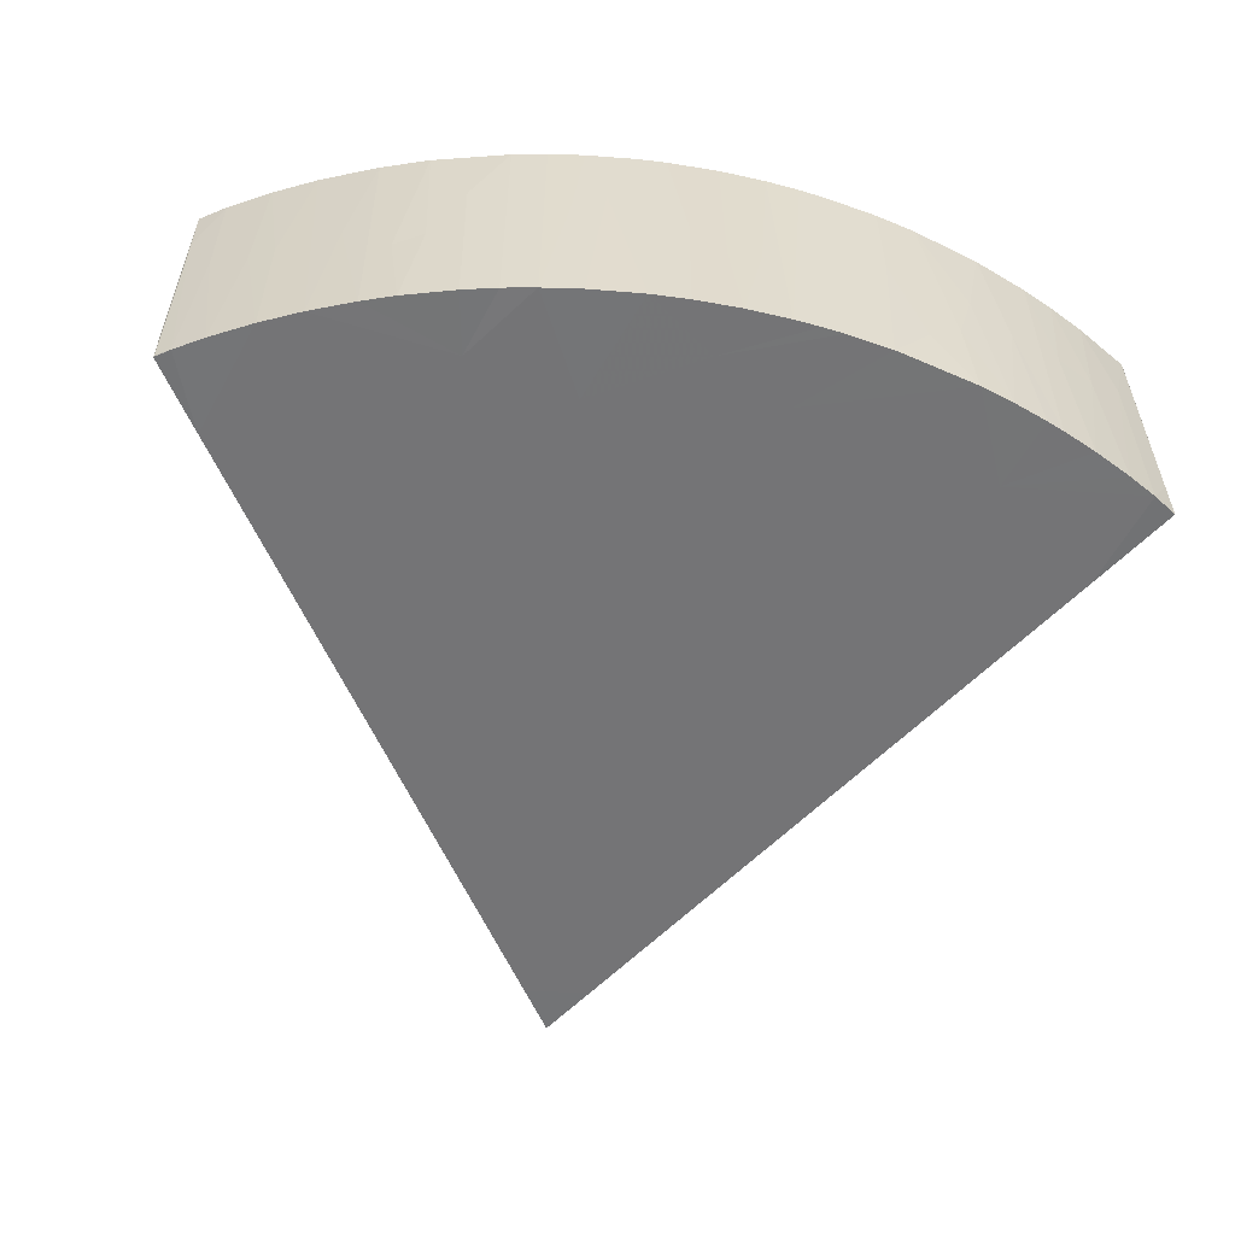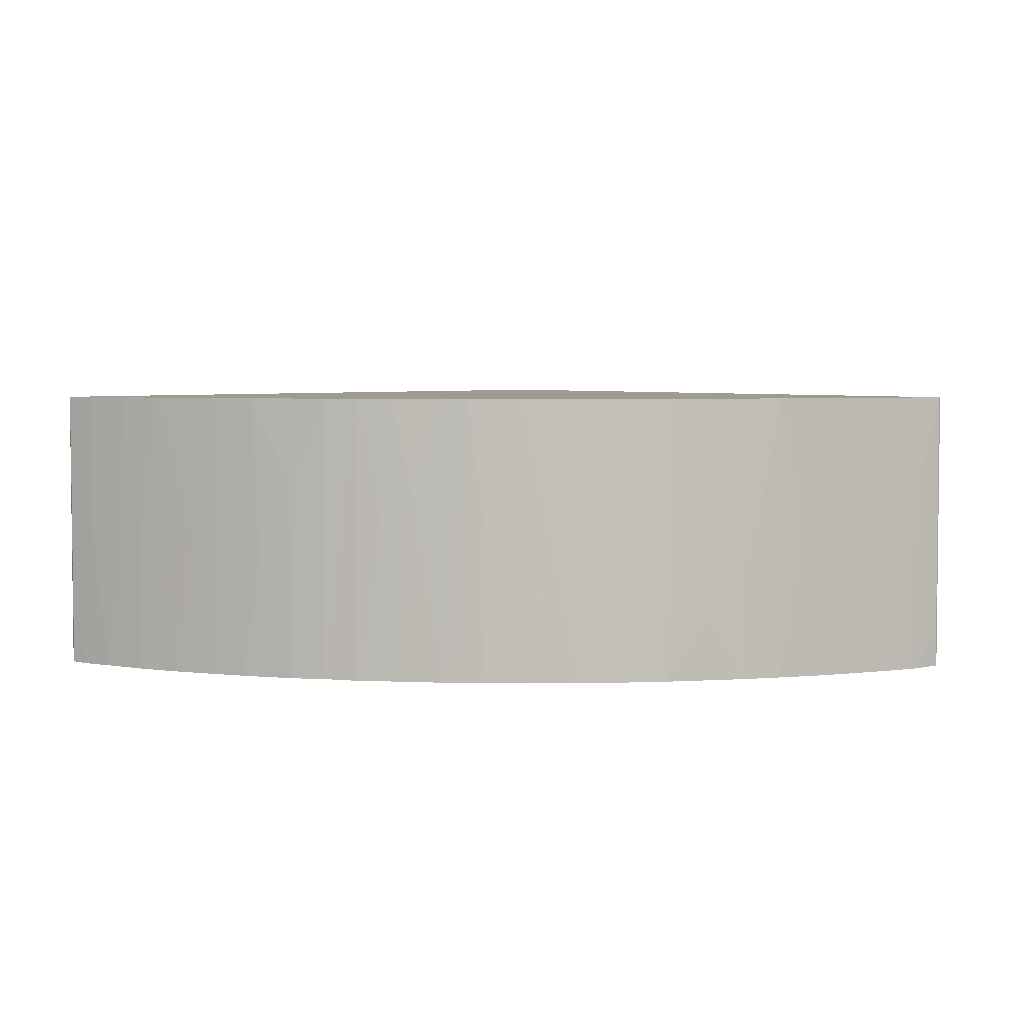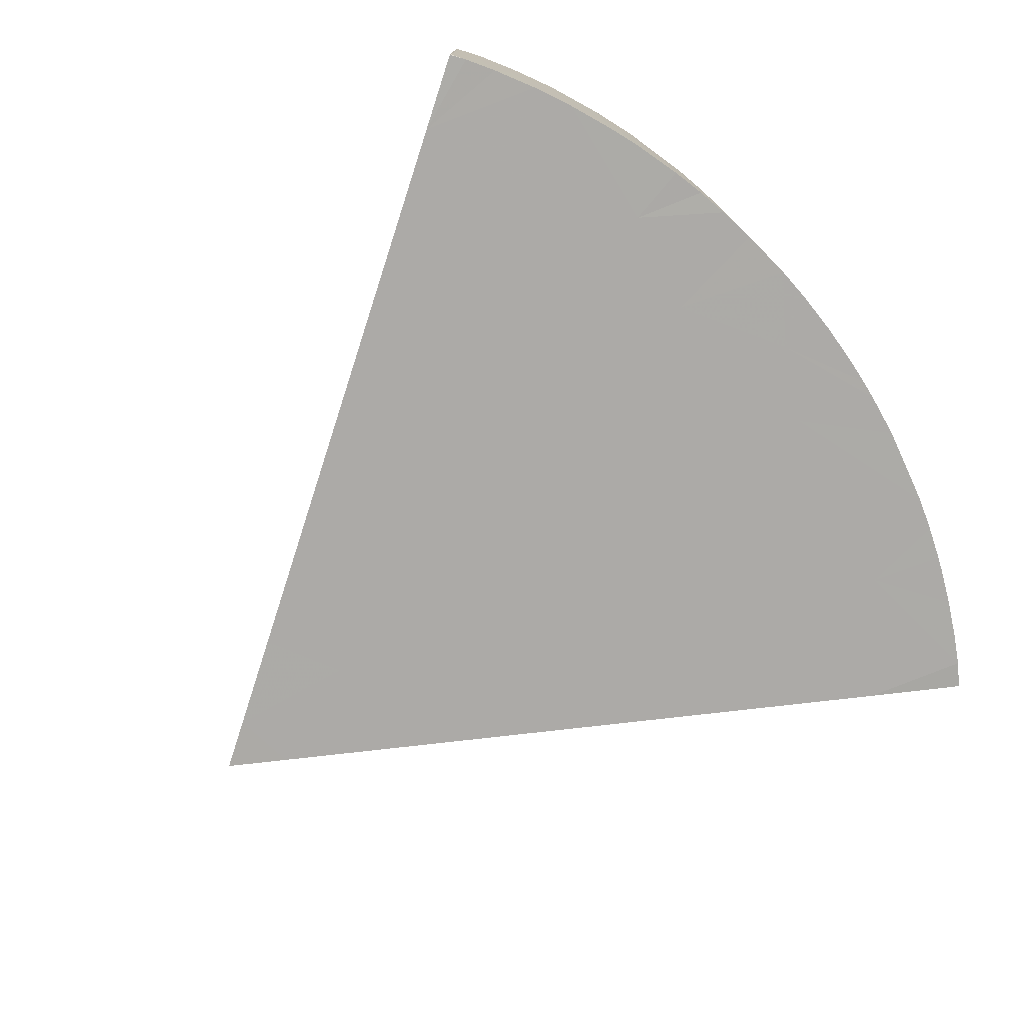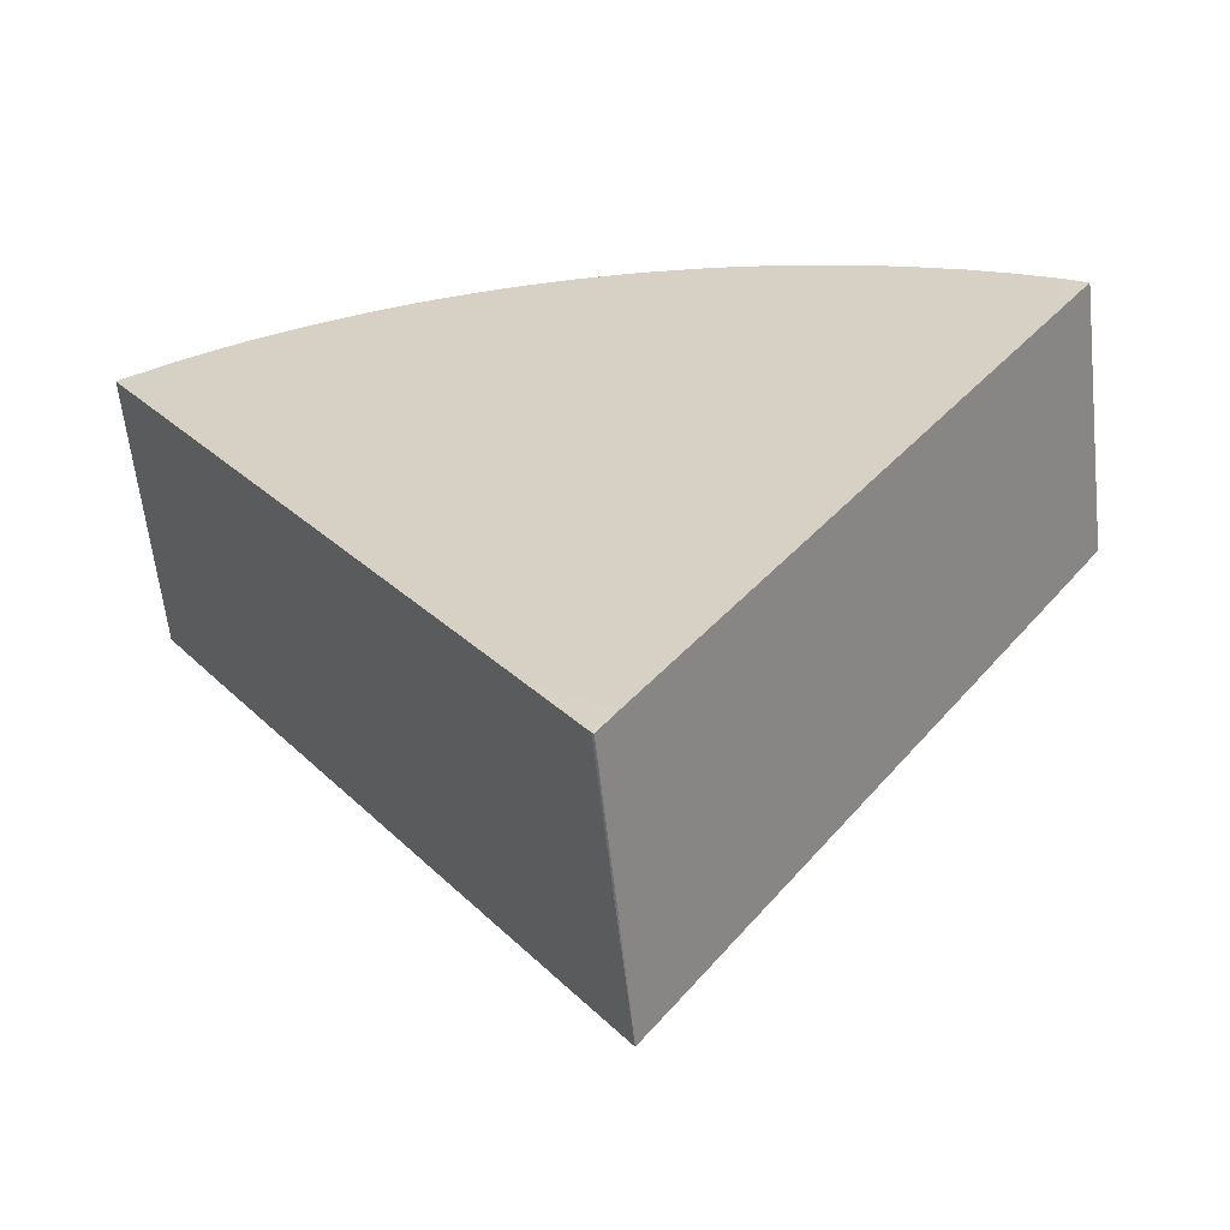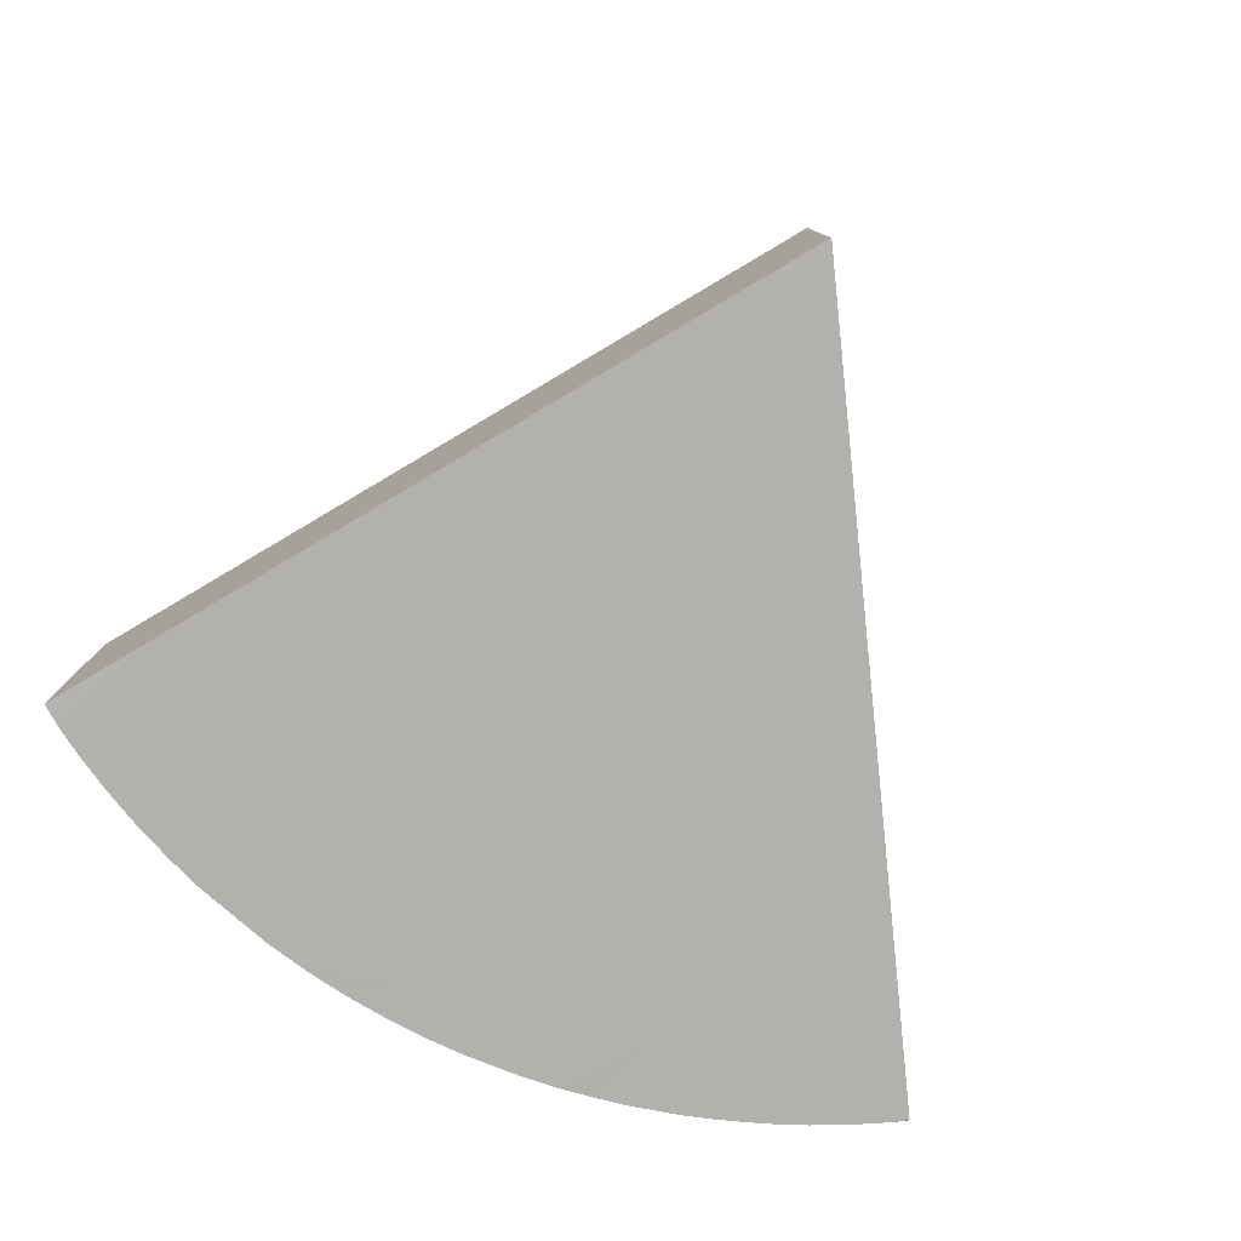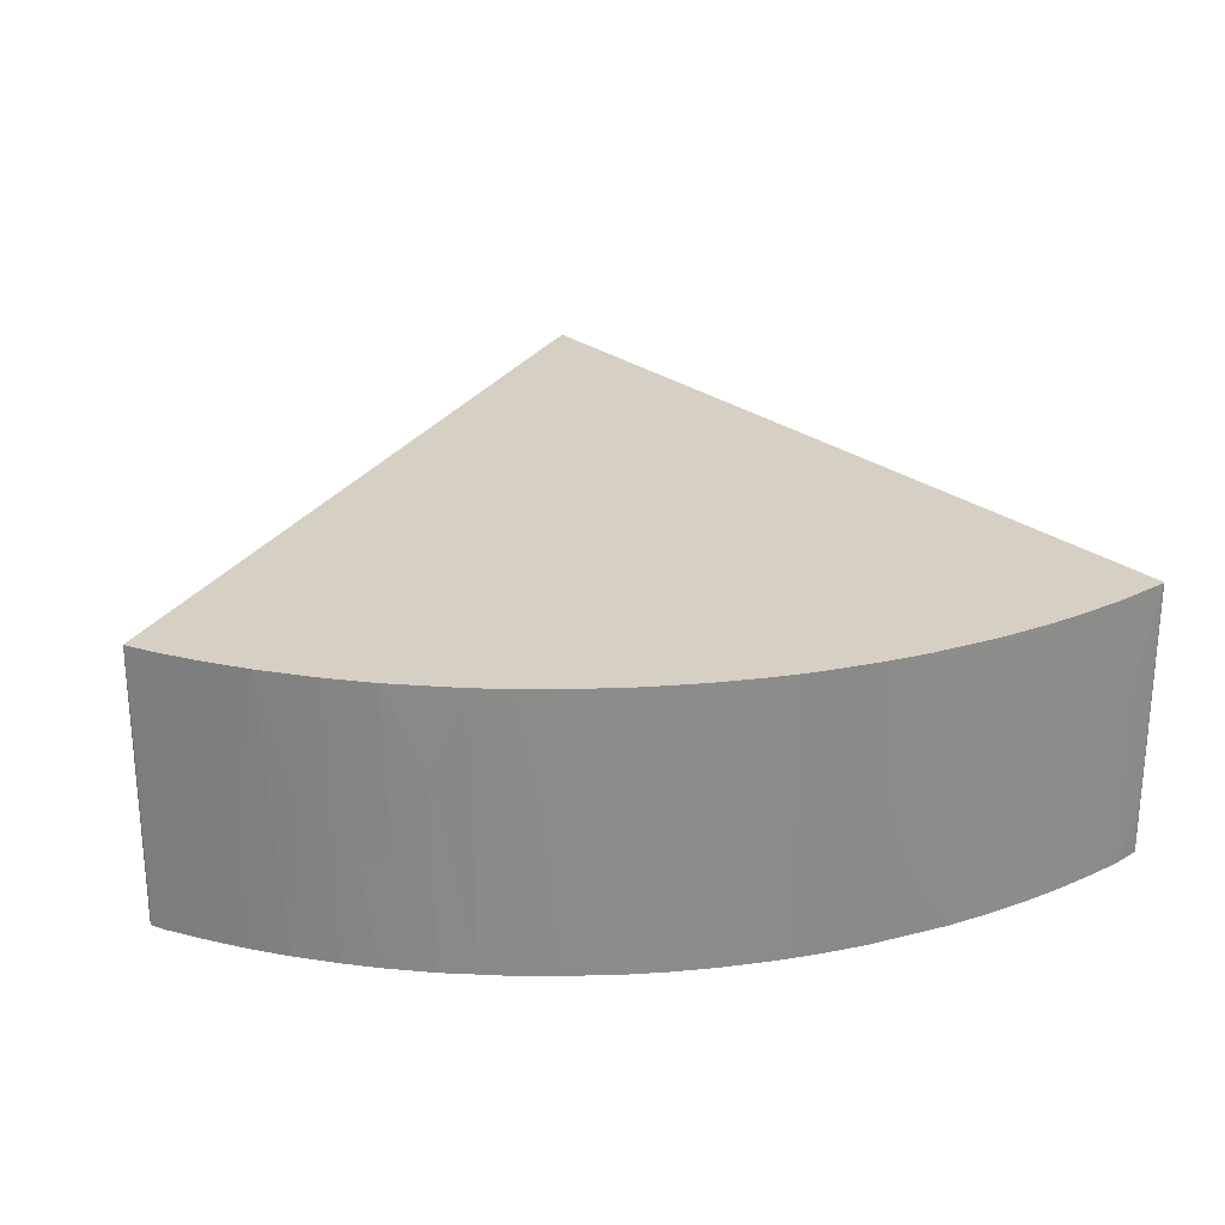
<metadata>
{"format":"obj","ext":"obj","renderer":"f3d","projection":"perspective","resolution":1024,"background":"white","views":[{"elev":-56.3,"azim":170.0,"up":"+Z"},{"elev":4.0,"azim":-177.8,"up":"+Z"},{"elev":-76.1,"azim":129.3,"up":"+Z"},{"elev":-60.7,"azim":6.3,"up":"+Y"},{"elev":-79.2,"azim":-26.7,"up":"+Z"},{"elev":26.3,"azim":172.3,"up":"+Z"}]}
</metadata>
<code>
v -1.349 2.1 -0.08584
v -1.428 2.223 -0.4999
v -1.537 2.577 -0.5
v -1.619 2.522 -0.4969
v -1.619 2.522 -0.01609
v -1.615 2.528 -0.3337
v -1.619 2.522 0.4998
v -1.614 2.529 0.4999
v -1.534 2.579 0.1892
v -1.304 2.031 0.5
v -1.47 2.29 0.5
v -1.439 2.633 -0.5
v -1.398 2.655 0.06156
v -1.435 2.635 0.5
v -1.307 2.701 -0.4998
v -1.13 2.78 -0.5
v -1.267 2.72 0.06377
v -1.188 2.755 -0.5
v -1.2 2.75 0.5
v -1.102 1.716 0.5
v -0.8554 1.332 -0.5
v -1.211 1.886 -0.5
v -1.311 2.699 0.5
v -1.012 2.824 -0.4996
v -1.08 2.799 0.02991
v -0.9359 2.851 0.1041
v -1.013 2.824 0.4997
v -0.7701 1.199 -0.07845
v -0.6313 0.9832 0.5
v -1.029 1.602 -0.141
v -0.8989 1.4 0.5
v -0.6666 1.881 -0.5
v -0.7421 1.925 0.5
v -1.043 2.526 -0.5
v -0.9039 2.612 0.5
v -0.8686 2.872 -0.1561
v -0.7759 2.898 0.5
v -0.5179 0.8066 -0.0796
v -0.7397 1.152 -0.5
v -0.617 2.26 -0.5
v -0.8933 2.864 -0.5
v -0.6041 2.939 -0.4999
v -0.7453 2.906 -0.2875
v -0.6342 2.933 0.1065
v -0.6363 2.932 0.5
v -0.4711 0.7337 -0.5
v -0.6369 0.9919 -0.5
v -0.428 0.6666 0.5
v -0.3318 1.269 -0.5
v -0.6684 2.318 0.5
v -0.3597 1.862 0.5
v -0.4439 2.967 -0.4999
v -0.5179 2.955 0.0308
v -0.4553 2.965 0.4998
v -0.2419 0.3767 -0.1652
v -0.2378 0.3704 0.1635
v -0.1824 0.2841 0.5
v -0.0104 1.009 0.5
v -0.364 1.36 0.5
v -0.2748 2.527 0.5
v -0.3682 2.977 -0.4997
v -0.06587 2.823 -0.5
v -0.2774 2.987 -0.4998
v -0.3597 2.979 0.4995
v -0.2419 2.99 0.4999
v -0.2002 2.993 -0.1014
v -0.1272 0.1981 -0.4999
v 4e-06 2.3e-05 -0.4993
v 0.002095 0.003262 -0.1054
v -0.003844 0.005986 0.0331
v -0.005 0.007807 0.4996
v 0.002095 0.003273 0.4987
v 0.05838 1.502 -0.5
v 0.07958 1.587 0.5
v -0.1498 2.111 -0.5
v -0.3351 2.687 -0.5
v -0.1242 2.998 -0.5
v 0.03754 3 -0.5
v -0.08604 2.999 -0.1383
v 0.0679 0.1058 0.5
v 0.1076 0.1676 -0.5
v 0.1386 0.2158 0.2134
v 0.02686 0.6173 -0.5
v 0.08407 2.151 0.5
v 0.313 2.603 -0.5
v 0.05992 2.739 0.5
v 0.09856 2.999 0.4997
v 0.1924 2.994 0.5
v 0.03261 3 0.02475
v -0.07904 2.999 0.4999
v 0.1969 0.3067 -0.1038
v 0.3025 0.4713 -0.4998
v 0.135 0.9127 -0.5
v 0.5144 1.366 0.5
v 0.1702 2.995 -0.4999
v 0.2958 2.986 0.1794
v 0.3701 2.977 0.5
v 0.3713 0.5783 0.5
v 0.407 0.6338 0.2436
v 0.5073 0.79 -0.09094
v 0.3405 1.744 0.5
v 0.3244 1.813 -0.5
v 0.5296 2.195 -0.5
v 0.355 2.314 0.5
v 0.4985 2.959 -0.5
v 0.3607 2.978 -0.4991
v 0.4114 2.972 0.07205
v 0.6127 2.937 -0.498
v 0.6127 2.937 0.4998
v 0.4938 2.959 0.5
v 0.5493 0.8556 -0.5
v 0.6929 1.079 0.5
v 0.8997 1.401 -0.5
v 0.6479 1.642 -0.5
v 0.6151 2.595 0.5
v 0.7311 2.91 -0.4998
v 0.7414 2.907 0.2047
v 0.8841 1.377 0.07021
v 0.9129 2.858 -0.4996
v 0.8543 2.876 -0.07824
v 0.9556 2.844 -0.1293
v 0.875 2.87 0.4997
v 1.147 1.786 -0.5
v 1.026 2.391 -0.5
v 0.8838 2.611 0.5
v 0.6909 2.69 -0.5
v 1.182 2.758 -0.5
v 1.038 2.815 0.4999
v 1.119 2.784 0.02507
v 1.026 2.819 -0.4996
v 1.462 2.277 -0.5
v 1.047 1.631 0.5
v 0.8001 2.033 0.5
v 1.322 2.693 -0.4999
v 1.206 2.747 -0.05863
v 1.322 2.693 0.01132
v 1.237 2.734 0.5
v 1.486 2.315 0.5
v 1.467 2.617 -0.4991
v 1.385 2.661 0.5
v 1.404 2.651 0.01284
v 1.616 2.527 -0.4967
v 1.567 2.558 -0.5
v 1.619 2.522 -0.4983
v 1.529 2.581 0.07058
v 1.448 2.255 -0.1374
v 1.619 2.522 -0.1452
v 1.25 1.947 0.1134
v 1.616 2.527 0.2875
v 1.531 2.581 0.5
v 1.619 2.522 0.4997
v 1.619 2.522 0.2741
f 14 7 11
f 4 2 1
f 3 2 4
f 3 4 6
f 6 4 5
f 4 1 5
f 3 6 9
f 1 11 5
f 5 8 6
f 9 6 8
f 8 5 7
f 5 11 7
f 8 14 9
f 14 8 7
f 2 22 1
f 3 34 2
f 12 34 3
f 12 15 34
f 9 12 3
f 15 12 13
f 13 17 15
f 9 13 12
f 23 17 13
f 9 14 13
f 23 13 14
f 30 22 21
f 22 30 1
f 1 20 10
f 1 30 20
f 11 1 10
f 10 14 11
f 23 14 10
f 15 18 34
f 16 34 18
f 18 15 17
f 16 18 25
f 18 17 19
f 17 23 19
f 19 25 18
f 25 19 27
f 30 21 28
f 30 31 20
f 22 32 21
f 33 10 20
f 2 40 22
f 34 40 2
f 50 23 10
f 35 23 50
f 33 50 10
f 35 19 23
f 16 24 34
f 24 41 34
f 27 19 35
f 24 16 25
f 36 41 24
f 36 24 26
f 25 26 24
f 27 26 25
f 28 39 47
f 28 29 31
f 21 39 28
f 30 28 31
f 20 31 33
f 40 32 22
f 45 35 50
f 37 35 45
f 36 43 41
f 43 42 41
f 37 36 26
f 43 36 37
f 27 37 26
f 35 37 27
f 47 46 38
f 28 47 38
f 38 29 28
f 59 31 29
f 21 49 39
f 59 33 31
f 51 33 59
f 34 76 40
f 41 76 34
f 41 42 76
f 52 76 42
f 44 42 43
f 53 42 44
f 37 44 43
f 37 45 44
f 45 53 44
f 54 53 45
f 38 46 55
f 56 29 38
f 29 56 48
f 39 49 47
f 59 29 48
f 32 49 21
f 75 49 32
f 51 50 33
f 40 75 32
f 51 60 50
f 60 45 50
f 52 62 76
f 52 61 62
f 52 42 53
f 54 52 53
f 61 52 54
f 63 61 64
f 64 61 54
f 60 54 45
f 64 54 60
f 46 67 55
f 46 83 67
f 57 48 56
f 55 56 38
f 46 47 83
f 49 83 47
f 59 48 58
f 49 75 73
f 74 51 59
f 84 51 74
f 84 60 51
f 75 40 76
f 61 63 62
f 63 77 62
f 77 63 66
f 63 65 66
f 65 63 64
f 65 64 60
f 66 79 77
f 90 66 65
f 67 81 68
f 70 67 68
f 68 69 70
f 68 81 69
f 55 67 56
f 67 70 56
f 91 69 81
f 69 72 70
f 69 91 82
f 69 82 72
f 70 57 56
f 80 57 71
f 57 70 71
f 80 71 72
f 70 72 71
f 82 80 72
f 98 57 80
f 58 57 98
f 48 57 58
f 49 93 83
f 74 59 58
f 84 86 60
f 78 62 77
f 90 65 60
f 90 60 86
f 78 77 79
f 89 78 79
f 90 79 66
f 90 89 79
f 83 81 67
f 83 92 81
f 80 82 98
f 49 73 93
f 73 111 93
f 84 74 101
f 75 102 73
f 76 85 75
f 62 85 76
f 84 104 86
f 78 95 62
f 95 85 62
f 87 90 86
f 86 88 87
f 95 78 89
f 88 95 87
f 87 95 89
f 87 89 90
f 81 92 91
f 100 91 92
f 91 100 99
f 91 99 82
f 82 99 98
f 83 93 92
f 111 92 93
f 94 58 98
f 112 94 98
f 94 74 58
f 104 84 101
f 103 102 75
f 75 85 103
f 85 126 103
f 115 86 104
f 95 106 85
f 106 105 85
f 96 95 88
f 96 106 95
f 107 106 96
f 96 88 97
f 97 88 86
f 97 86 115
f 97 107 96
f 100 92 111
f 99 112 98
f 100 112 99
f 113 111 73
f 73 114 113
f 114 73 102
f 94 101 74
f 94 133 101
f 103 114 102
f 133 104 101
f 133 115 104
f 105 126 85
f 105 108 126
f 108 116 126
f 105 106 107
f 107 110 105
f 108 105 110
f 109 108 110
f 110 107 97
f 110 97 115
f 115 109 110
f 111 113 100
f 100 118 112
f 100 113 118
f 132 94 112
f 133 94 132
f 114 103 123
f 126 124 103
f 117 116 108
f 120 116 117
f 117 108 109
f 109 122 117
f 122 109 115
f 113 123 118
f 112 118 132
f 123 113 114
f 124 123 103
f 125 115 133
f 116 119 126
f 119 130 126
f 119 116 120
f 120 121 119
f 117 122 120
f 122 121 120
f 125 122 115
f 148 132 118
f 118 123 148
f 140 125 133
f 140 137 125
f 126 127 124
f 130 127 126
f 129 127 130
f 135 127 129
f 128 129 130
f 128 125 137
f 137 129 128
f 130 119 121
f 128 130 121
f 121 122 128
f 125 128 122
f 123 131 146
f 124 131 123
f 148 123 146
f 138 133 132
f 140 133 138
f 134 127 135
f 127 134 124
f 124 134 131
f 135 136 134
f 134 136 141
f 135 137 136
f 137 135 129
f 140 136 137
f 132 148 138
f 139 143 131
f 143 139 145
f 150 140 138
f 134 139 131
f 141 139 134
f 145 139 141
f 145 141 150
f 140 141 136
f 140 150 141
f 144 143 142
f 131 143 144
f 131 144 147
f 131 147 146
f 142 143 149
f 149 143 145
f 144 142 147
f 146 147 152
f 146 152 148
f 148 152 138
f 147 142 152
f 138 152 151
f 149 151 142
f 150 151 149
f 138 151 150
f 149 145 150
f 152 142 151

</code>
